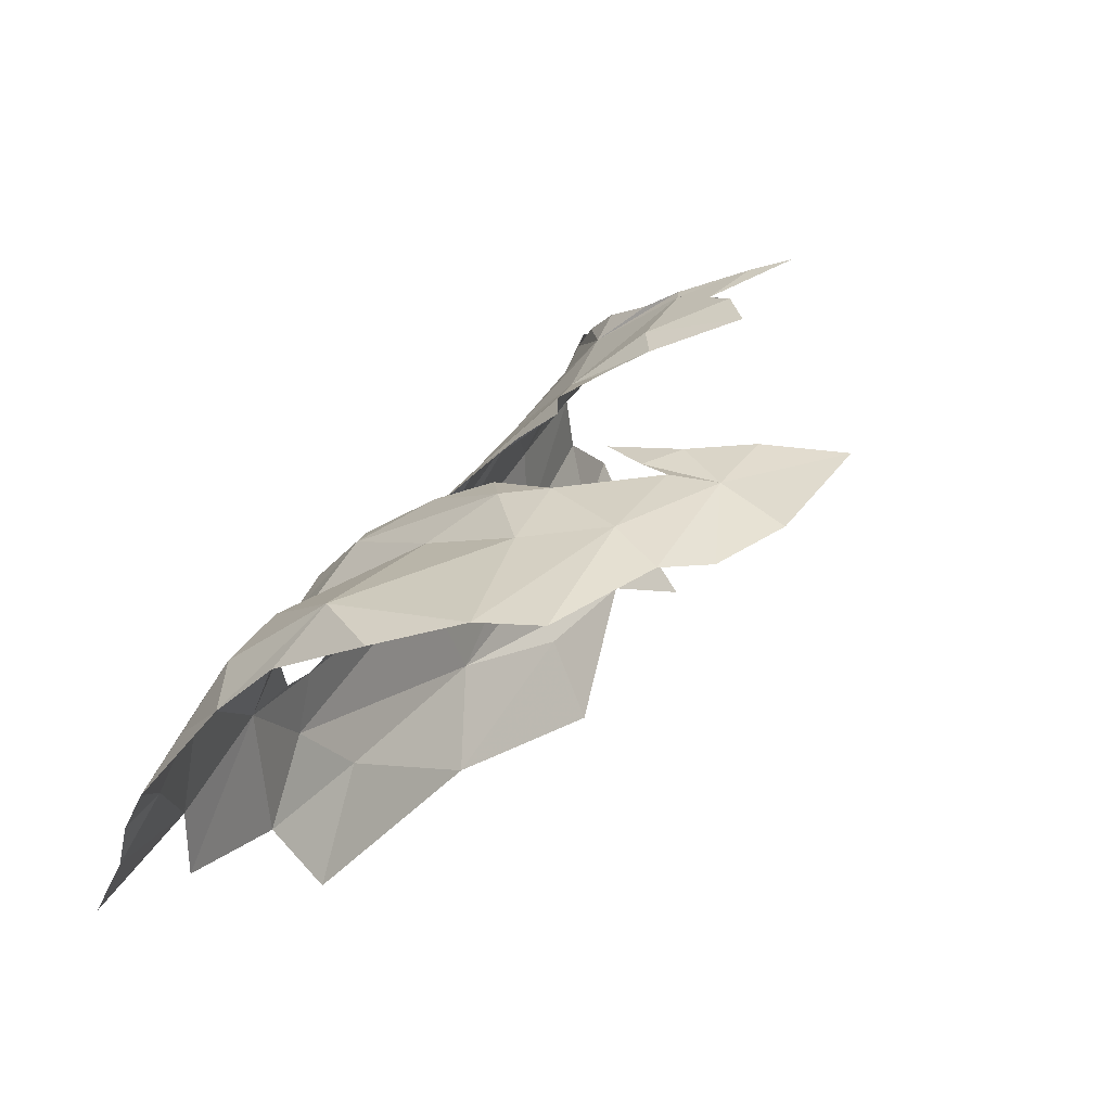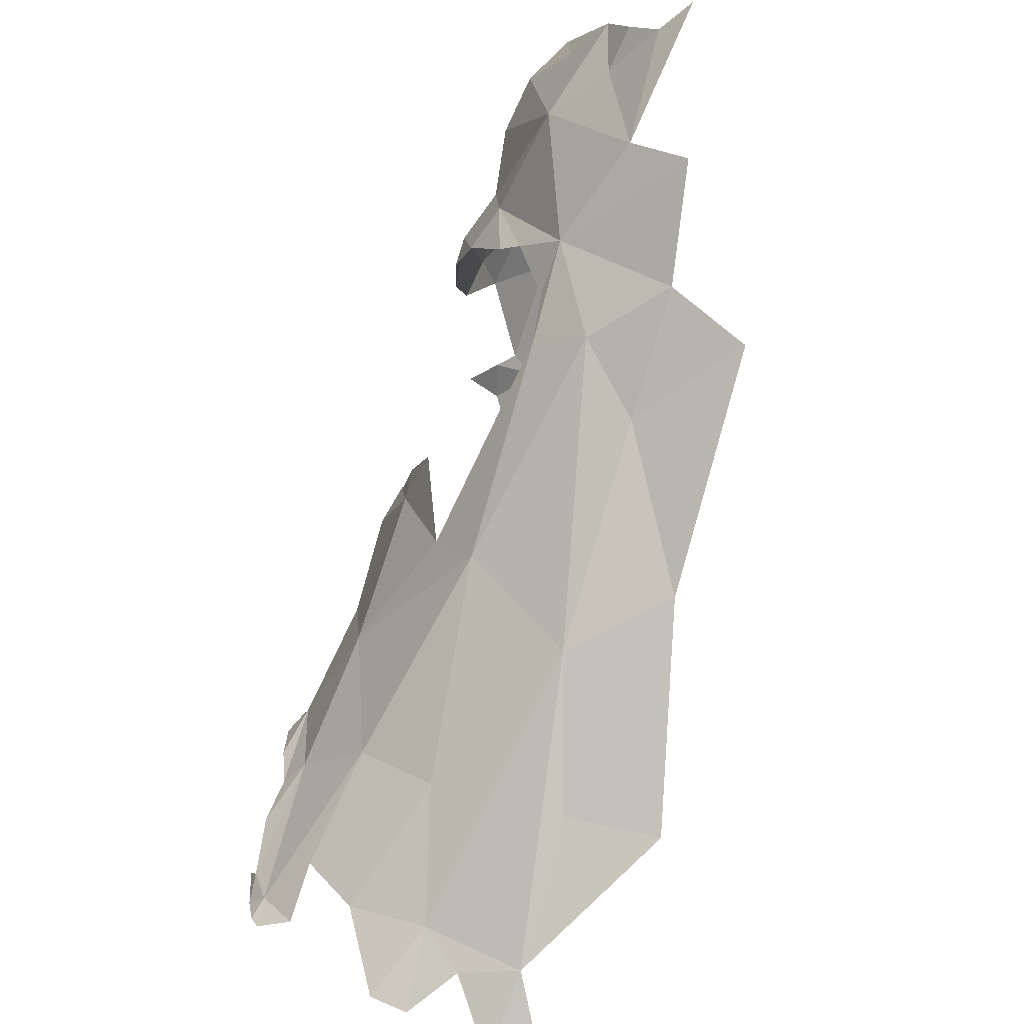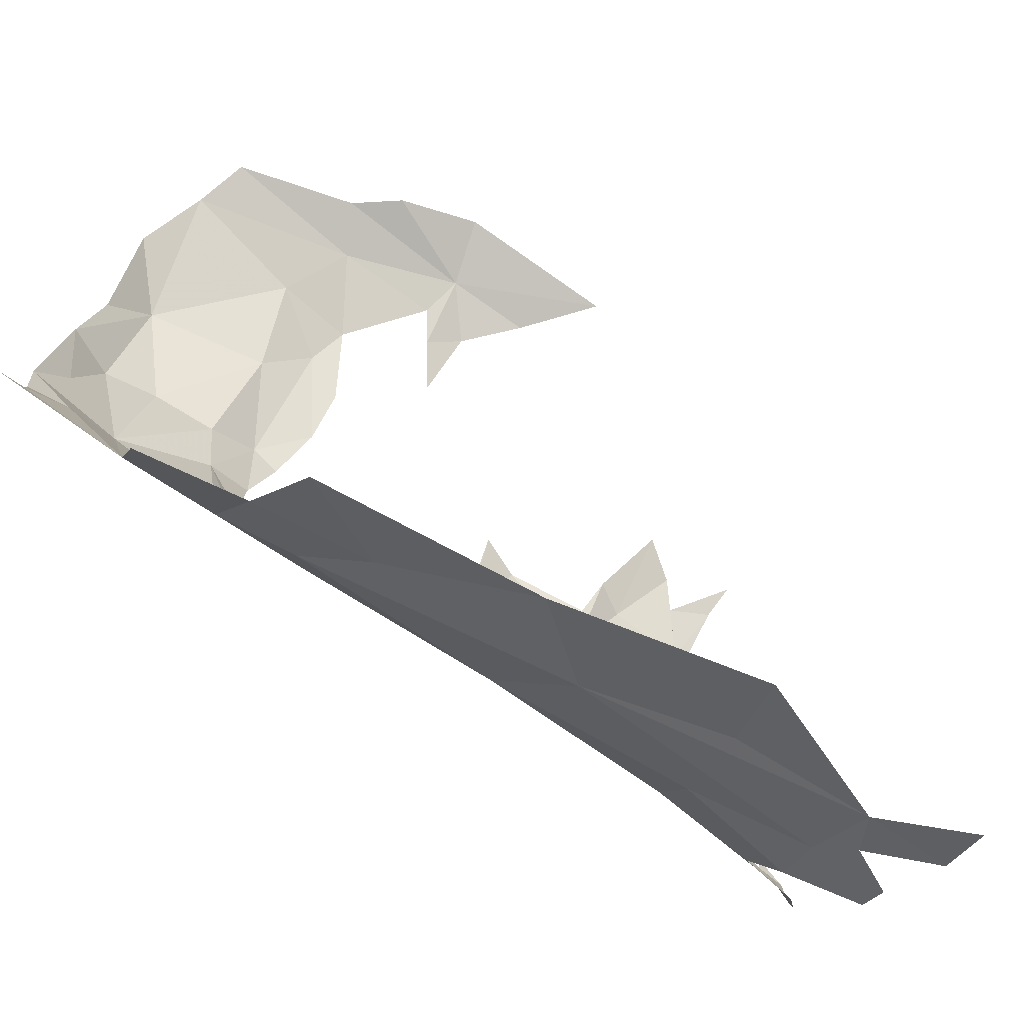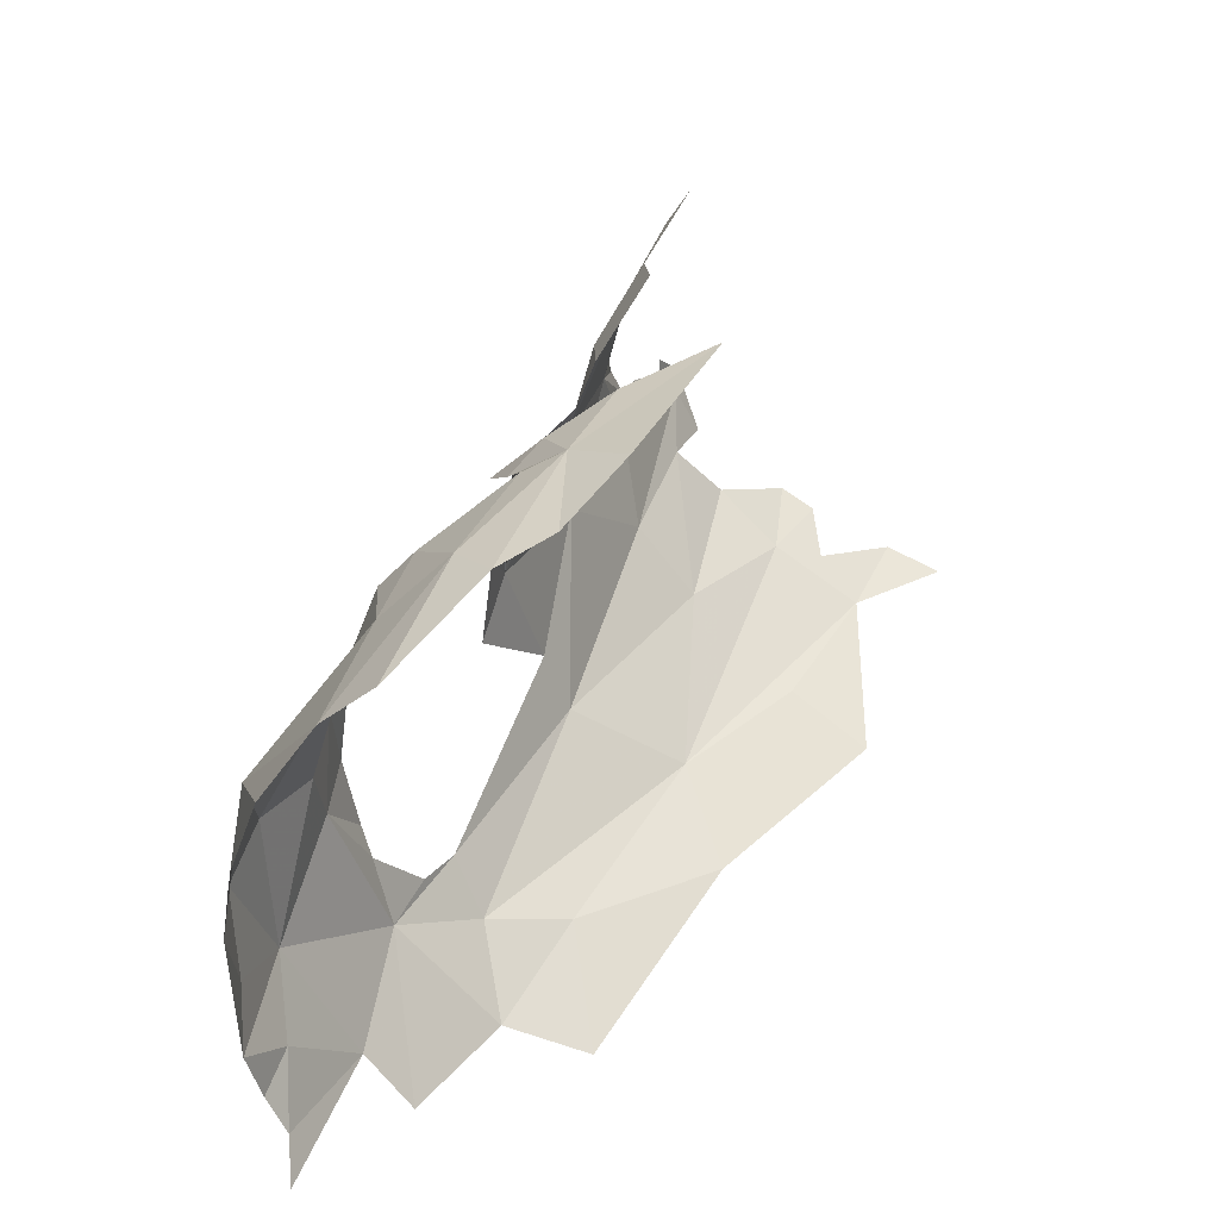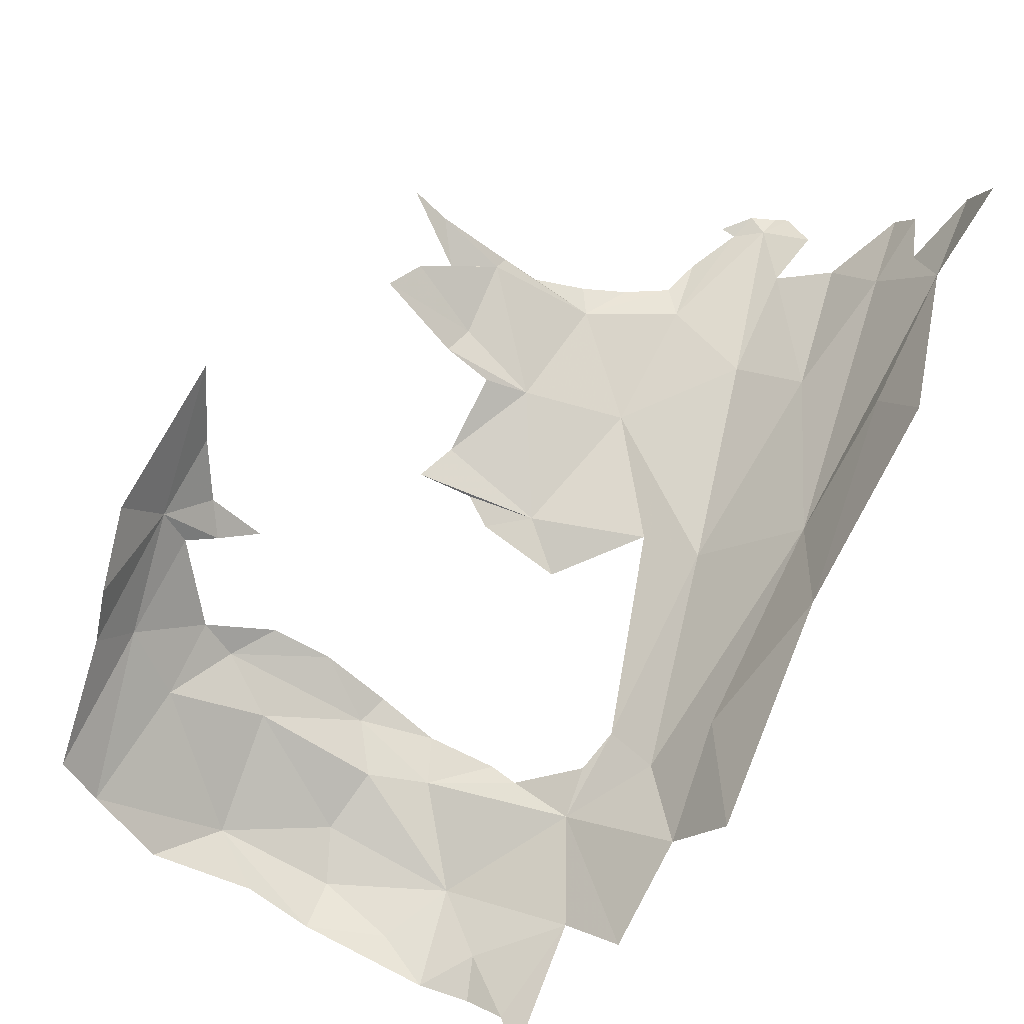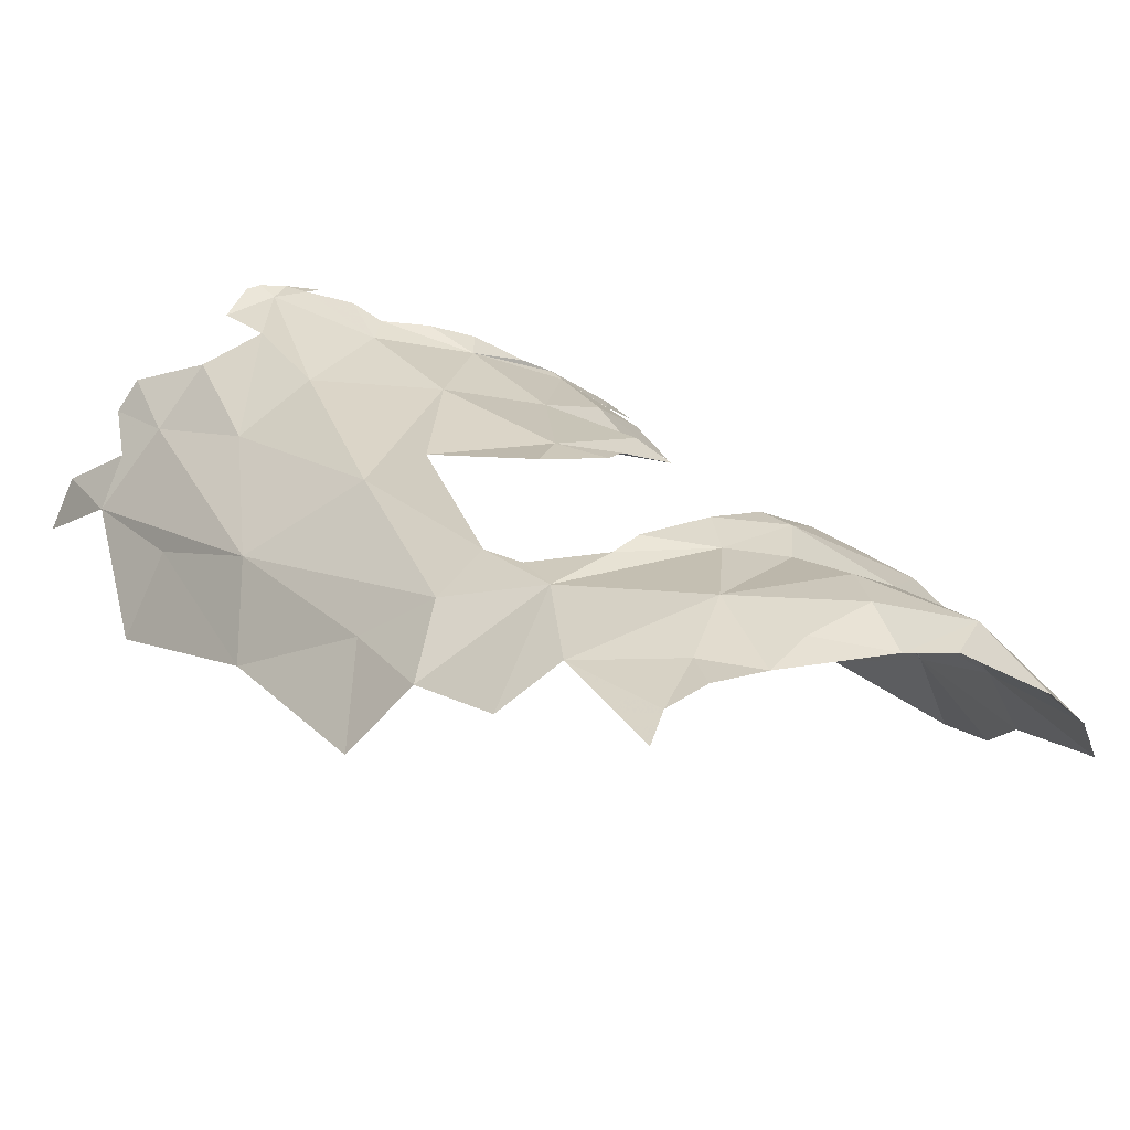
<metadata>
{"format":"obj","ext":"obj","renderer":"f3d","projection":"perspective","resolution":1024,"background":"white","views":[{"elev":-19.9,"azim":-31.4,"up":"+Y"},{"elev":-75.0,"azim":-65.2,"up":"+Z"},{"elev":-49.9,"azim":13.9,"up":"+Z"},{"elev":59.5,"azim":-19.1,"up":"+Z"},{"elev":-52.7,"azim":75.5,"up":"+Y"},{"elev":-27.9,"azim":-113.7,"up":"+Y"}]}
</metadata>
<code>
v -3.49 5.002 -1.334
v -2.803 5.443 -1.562
v -3.108 5.178 -1.45
v -2.981 5.639 -1.457
v -2.966 4.963 -1.5
v -2.631 5.621 -1.618
v -2.515 5.504 -1.637
v -3.502 4.675 -1.334
v -2.852 5.605 -1.526
v -4.699 4.553 0.1481
v -4.334 4.71 0.3866
v -4.411 4.772 0.09605
v -4.441 4.867 -0.2085
v -4.289 4.882 0.2275
v -4.508 4.72 -0.4391
v -4.421 4.697 -0.69
v -4.412 4.581 -0.8483
v -4.525 4.725 -0.2559
v -4.705 4.477 -0.5504
v -4.674 4.625 -0.1758
v -4.385 4.921 -0.2645
v -4.298 4.964 -0.0711
v -4.579 4.299 -0.8868
v -4.494 4.176 -1.022
v -4.752 4.275 -0.6465
v -4.784 4.495 -0.1954
v -2.812 5.772 -1.541
v -4.205 4.758 -0.9372
v -3.808 5.234 -0.9442
v -3.768 5.143 -1.1
v -4.427 4.756 -0.6213
v -4.437 4.843 -0.4305
v -3.946 4.592 -1.163
v -4.218 4.352 -1.113
v -4.177 4.616 -1.047
v -4.302 4.688 -0.8725
v -2.88 5.848 -1.508
v -4.859 4.223 -0.5108
v -4.197 4.884 0.3221
v -4.232 4.963 0.1091
v -4.839 3.995 -0.7987
v -4.807 4.107 -0.7479
v -4.148 4.73 0.5279
v -4.83 4.35 -0.1512
v -3.399 5.646 -1.145
v -3.292 5.482 -1.308
v -3.086 5.819 -1.37
v -4.815 4.354 -0.3888
v -4.014 4.239 -1.206
v -3.864 5.336 -0.4019
v -3.836 5.356 -0.2394
v -3.88 5.309 -0.6052
v -4.838 4.174 -0.6514
v -4.536 4.424 0.5387
v -4.694 4.397 0.3402
v -3.618 5.57 -0.8281
v -3.195 5.897 -1.231
v -4.778 4.411 0.0364
v -4.407 4.405 0.6523
v -3.783 5.446 -0.3211
v -3.617 5.596 -0.5205
v -3.434 5.834 -0.6692
v -3.343 5.932 -0.9197
v -3.374 5.85 -0.9507
v -3.532 5.614 -0.2482
v -3.594 5.585 -0.3868
v -3.091 6 -1.311
v -3.139 6.069 -1.183
v -3.097 6.105 -1.255
v -3.284 6.012 -0.9876
v -3.184 6.081 -1.099
v -3.352 5.766 -0.1131
v -3.354 5.808 -0.2109
v -3.357 5.868 -0.3577
v -4.101 4.606 0.629
v -3.413 5.083 0.4831
v -3.836 4.907 0.5126
v -3.738 4.774 0.6367
v -3.112 6.117 -1.219
v -3.128 6.125 -1.145
v -3.397 5.917 -0.6512
v -3.382 5.884 -0.4894
v -3.383 5.928 -0.7864
v -3.507 5.7 -0.3053
v -3.374 5.663 -0.0239
v -3.936 4.934 0.4346
v -3.342 5.896 -0.3816
v -3.984 5.185 -0.696
v -3.921 5.274 -0.467
v -3.245 5.9 -0.1625
v -3.943 4.64 0.6389
v -3.663 5.072 0.4334
v -3.849 5.038 0.3777
v -3.178 5.905 -0.0539
v -3.969 5.076 0.2165
v -3.949 4.99 0.3409
v -3.179 6.103 -1.06
f 1 2 3
f 2 1 4
f 3 2 5
f 2 6 7
f 5 8 3
f 4 9 2
f 2 9 6
f 10 11 12
f 13 12 14
f 15 16 17
f 18 19 20
f 21 13 22
f 23 17 24
f 25 19 23
f 18 20 12
f 19 15 17
f 19 18 15
f 20 26 10
f 4 27 9
f 28 29 30
f 31 15 32
f 18 13 15
f 33 34 35
f 36 17 16
f 35 34 17
f 37 27 4
f 35 17 28
f 25 38 19
f 18 12 13
f 14 39 40
f 23 41 42
f 23 42 25
f 11 43 39
f 1 33 35
f 10 26 44
f 11 14 12
f 30 45 46
f 11 39 14
f 47 37 4
f 1 8 33
f 48 26 19
f 48 38 44
f 49 34 33
f 50 51 52
f 46 1 30
f 30 35 28
f 53 38 25
f 53 25 42
f 54 10 55
f 30 56 45
f 26 20 19
f 31 16 15
f 46 4 1
f 13 32 15
f 49 33 8
f 13 21 32
f 22 13 14
f 22 14 40
f 30 1 35
f 47 46 57
f 47 4 46
f 48 44 26
f 10 58 55
f 10 44 58
f 8 1 3
f 54 59 43
f 24 17 34
f 57 46 45
f 51 60 52
f 61 62 56
f 63 64 62
f 65 61 66
f 10 12 20
f 67 68 69
f 52 60 61
f 60 66 61
f 54 11 10
f 64 70 71
f 72 73 74
f 54 43 11
f 59 75 43
f 76 77 78
f 68 67 57
f 23 19 17
f 17 36 28
f 79 68 80
f 63 70 64
f 81 62 82
f 81 83 62
f 84 65 85
f 84 61 65
f 77 86 43
f 61 74 62
f 61 84 74
f 38 48 19
f 74 87 62
f 52 29 88
f 52 88 89
f 90 74 73
f 90 87 74
f 85 72 84
f 62 64 56
f 63 62 83
f 43 86 39
f 78 77 91
f 56 52 61
f 82 62 87
f 30 29 56
f 71 80 68
f 79 69 68
f 77 92 93
f 57 45 68
f 77 76 92
f 64 45 56
f 84 72 74
f 90 73 94
f 29 52 56
f 45 64 68
f 93 95 96
f 89 50 52
f 75 77 43
f 68 64 71
f 75 91 77
f 96 77 93
f 96 86 77
f 71 97 80

</code>
